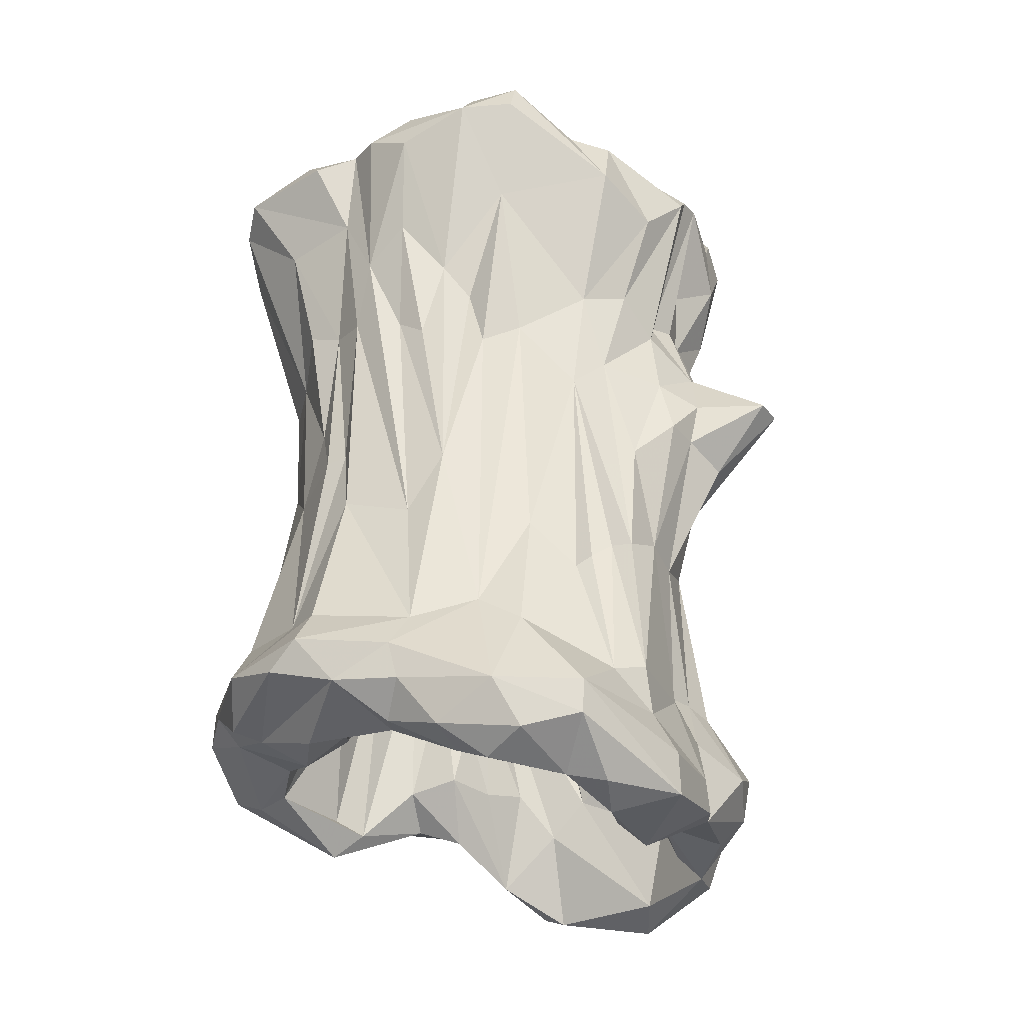
<metadata>
{"format":"obj","ext":"obj","renderer":"f3d","projection":"perspective","resolution":1024,"background":"white","views":[{"elev":-35.8,"azim":-149.1,"up":"+Z"}]}
</metadata>
<code>
v -0.679 -0.04329 1.178
v -0.4366 -0.3207 0.3769
v -0.04083 0.4894 -0.6011
v 0.08729 0.6143 -1.301
v -1.287 0.3906 1.076
v -0.7956 -0.8035 1.819
v 0.9403 1.084 1.451
v 0.7353 -0.5709 -1.69
v -0.607 0.1232 -1.002
v 1.247 -0.2067 1.801
v 1.364 0.2322 -1.71
v -0.3975 -1.119 2.013
v 0.2312 0.4046 0.4023
v 0.159 -1.03 -1.048
v 1.311 0.07775 1.62
v -0.7363 0.7236 1.789
v -1.091 -0.3779 -0.3819
v -0.7621 -0.02364 -2.275
v -0.7262 1.016 1.047
v -0.4291 0.5658 -1.864
v 0.1288 -0.4711 1.173
v 0.5986 0.3311 1.545
v -0.8271 -0.6741 -0.5948
v -0.9447 -0.1982 1.639
v 0.6055 0.8253 -0.4345
v 0.8642 0.9343 -1.765
v 0.2241 1.198 -1.437
v 0.1452 1.078 -0.727
v 0.2793 -0.5741 -0.7144
v -1.029 -0.5371 -1.534
v -0.2658 -1.015 -1.07
v -1.126 0.275 -1.928
v 0.4989 1.031 1.737
v -0.2804 -1.313 -1.518
v -0.8664 1.104 1.691
v 0.4357 -1.359 -1.613
v 0.5404 0.4147 -1.662
v -0.2818 -0.6193 -0.5757
v -1.128 -0.1357 0.7237
v 0.6244 -0.6783 0.214
v -1.026 0.7823 -2.143
v 0.8059 -0.05975 1.57
v 1.121 0.02156 -0.7942
v -1.213 -0.03102 1.643
v -0.7319 0.7429 -0.9596
v 0.6461 -1.069 -1.437
v -0.2267 0.9205 1.607
v -1.102 0.3029 -0.3739
v -0.203 -0.9954 0.4829
v 0.5808 -0.2317 -0.7429
v 0.4342 0.9138 -0.08293
v -1.04 -0.8774 -1.961
v 0.5016 -0.6269 1.789
v 0.9585 -0.09999 -1.769
v -0.5937 1.119 1.734
v -0.1554 -1.49 -2.128
v -0.7383 -0.7611 1.076
v 1.045 0.6536 -1.661
v -0.2077 1.188 0.9183
v -1.26 -0.4524 1.205
v -0.3596 0.7921 -2.155
v -0.01515 -0.7141 -0.7179
v 1.135 0.5947 -1.223
v -1.21 -0.3966 0.02318
v -0.9018 0.3255 1.489
v 0.4438 -0.987 -1.924
v -0.7734 0.5022 -2.126
v 0.9249 0.4633 -0.4769
v -0.17 -0.6548 1.812
v -1.01 0.4365 0.1449
v 0.4301 -0.4225 -1.518
v -0.6317 -1.29 -2.06
v 0.4266 0.8857 -1.935
v 0.06415 -1.042 1.492
v -0.2043 0.633 0.8802
v -0.6233 -0.34 -1.978
v -0.2523 1.059 -1.528
v 1.013 -0.05372 0.6898
v 0.5536 -0.01384 -0.3646
v -0.3842 -0.6646 -0.9342
v 1.054 0.2726 1.208
v -1.037 0.791 1.492
v -0.513 0.3201 0.1902
v -1.175 -0.1619 -2.089
v 0.81 0.9915 1.729
v 0.407 -0.973 -1.172
v -0.3036 1.34 1.372
v -0.4212 -1.187 -1.689
v -0.3749 0.9998 -2.115
v 0.4488 0.1979 0.8777
v -0.98 -0.5025 0.56
v 0.4982 0.03435 1.286
v -0.5851 0.0654 -1.72
v 0.8126 -0.4714 -0.05955
v 0.1892 1.151 1.134
v 1.128 -0.4963 -1.6
v 0.9263 -0.5767 1.598
v -1.07 -0.3834 -2.187
v 0.5662 0.2233 -1.225
v -0.5435 -0.228 1.261
v 1.109 0.7387 1.395
v -0.659 -1.371 -1.613
v -1.014 -0.743 1.188
v -0.1281 -0.3157 1.199
v 1.208 -0.154 -1.283
v -1.166 -0.6149 -1.88
v 0.8797 0.7468 -1.17
v 1.242 0.1181 1.758
v -0.394 -0.4385 0.9147
v -0.8995 -0.552 -1.155
v 1.332 -0.2205 -1.531
v 0.2249 0.6644 1.418
v -0.5952 -0.433 1.999
v -1.044 -0.146 -0.8418
v 0.8651 -0.3901 0.6595
v -0.1993 1.156 -1.705
v -1.198 0.1693 0.1109
v -0.5787 0.271 0.8183
v 0.0828 1.199 -1.846
v 0.2947 -0.9757 1.785
v 0.3023 1.311 1.496
v -0.7385 0.8435 -1.569
v -1.33 -0.2235 -0.2587
v 0.06612 -0.8135 1.743
v 0.5703 1.111 1.099
v -1.263 -0.2639 0.2392
v -1.134 0.5058 1.519
v -0.6869 -1.083 -2.104
v -1.638 -0.3108 0.03621
v 0.7009 0.7529 0.4502
v 0.2685 -0.8454 -1.47
v -1.385 0.1586 1.339
v -1.081 -0.2961 -1.806
v -0.5162 0.2606 -1.813
v 0.3592 -0.6551 -1.519
v -0.7438 0.1963 -1.975
v 1.297 0.5201 1.697
v -0.368 -1.524 -1.739
v -1.207 -0.5736 1.69
v -0.876 1.172 1.517
v -0.4415 -0.9036 2.1
v 0.1327 0.5476 1.117
v -0.3274 -0.9394 -1.347
v 0.9398 0.3297 -0.09444
v -0.2673 -1.301 -2.067
v -0.2301 0.5346 0.2601
v -0.509 -0.9326 -0.2961
v 0.6442 -0.8419 1.517
v 0.6669 -0.3804 -1.559
v 0.1036 1.224 1.559
v -0.5621 -1.018 -1.087
v 0.5088 -0.8731 1.466
v 0.07429 -0.5659 0.9065
v -0.3455 0.3129 -0.7469
v -0.7641 -0.5196 -2.071
v 0.8895 0.5568 0.4491
v -0.03109 -1.009 -1.514
v 0.3374 -0.9708 -0.2339
v -0.5629 -0.8926 -1.479
v -0.5423 0.001937 0.5372
v 0.7136 1.166 -1.623
v -0.9602 -0.4303 -0.7057
v -0.3635 -1.006 1.592
v -0.5446 -0.2952 -0.7255
v 1.011 -0.2455 -0.5802
v 0.02383 1.148 0.7729
v 1.103 0.2853 -0.864
v 0.2837 0.3807 -1.254
v -1.145 0.1384 0.4826
v 0.4082 -1.357 -1.84
v 1.388 0.3152 -1.471
v 0.03732 0.7636 -1.64
v -0.1309 1.065 0.3513
v -0.8699 0.1199 1.592
v -0.8729 -1.204 -1.656
v -0.1926 1.021 -0.8537
v 1.03 0.2709 -1.779
v 0.7038 -0.9392 -1.584
v 0.2343 -0.4772 0.2706
v -0.7421 -0.7092 -0.0395
v 0.3533 0.6801 -1.807
v 0.9599 -0.5393 -1.212
v 0.4976 -0.05894 0.614
v -0.6899 0.7682 0.2993
v 0.8924 0.4182 -1.732
v 0.3007 -0.5436 -1.051
v 0.2677 0.9252 1.694
v 0.04133 -0.9146 1.198
v -0.4779 0.9279 0.4882
v 0.3689 -1.291 -2.005
v 0.1139 -0.9821 0.6774
v -0.469 0.8359 1.761
v 0.4238 1.085 -1.383
v -0.9862 0.4848 -2.345
v -1.164 -0.3086 1.664
v 1 0.06633 0.02757
v 1.2 -0.1709 -1.788
v -1.21 0.7268 1.185
v -0.5328 -0.3066 1.815
v 0.7887 0.9409 -1.326
v -0.6379 -0.9085 -2.041
v -1.365 -0.05321 1.471
v 0.7906 1.242 1.511
v 0.03917 0.3656 -0.2514
v -0.2319 -0.8725 1.265
v -0.0417 1.178 1.631
v -1.042 0.2613 -0.9074
v -1.081 0.002445 0.6852
v 0.546 -0.8516 -0.3086
v -0.6041 0.6176 1.718
v -1.071 0.06329 -0.8165
v 0.4105 -0.8938 1.184
v 0.5309 -0.6421 -1.776
v -0.9673 0.5635 0.5278
v 0.5053 0.574 1.473
v 0.9424 -0.774 -1.38
v 0.5507 0.2261 -0.9225
v -0.8741 -0.6359 1.935
v -0.6846 1.019 -1.97
v 0.7896 0.1311 -1.297
v -1.106 0.2348 1.575
v -0.9835 -0.2502 -1.539
v 0.2282 1.317 -1.634
v -0.1579 0.5038 -0.7118
v 0.4443 -0.1703 1.277
v -0.6376 -0.2085 -1.755
v 0.3968 1.278 -1.747
v 0.675 -0.2993 1.598
v -1.239 -0.6035 1.436
v -0.6368 -0.5821 -1.825
v 1.024 0.5353 1.165
v 0.2333 0.2947 0.1206
v 0.3207 0.9878 0.4951
v -1.197 0.158 -2.324
v -0.8917 0.5549 0.00638
v -1.046 -0.7256 1.706
v 0.412 -0.2492 0.8042
v -0.843 -0.1571 -2.358
v -1.639 -0.1651 0.029
v -0.596 -0.8381 1.133
v -0.9274 0.4736 -1.067
v -0.5237 0.003023 -1.185
v 0.3864 -0.9812 0.4458
v 0.4945 0.2431 1.415
v -0.07065 -1.02 -0.4809
v -1.052 0.8096 -1.99
v 0.7853 0.3334 -1.433
v -1.256 -0.1062 0.3115
v -0.7307 -0.8373 -1.102
v 0.7061 -0.6577 1.72
v -0.1445 0.8071 1.445
v 0.8706 0.5436 -0.1221
v 1.119 -0.09999 1.862
v 0.4564 -0.3229 -0.9152
v 1.076 -0.3902 1.862
v -0.34 0.6499 1.247
v 0.4912 -0.2505 -0.1446
v 0.6131 0.6464 -1.892
v 0.9317 -0.1986 0.1228
v -0.06064 1.31 1.523
v 0.8836 -0.2425 -1.814
v 0.9541 -0.2465 0.8263
v 0.1542 -1.01 -1.678
v -0.3124 -0.5234 1.749
v -0.6955 -1.118 -1.462
v 1.008 -0.4598 1.694
v 0.1312 1.085 0.4344
v -0.07842 0.5008 0.3305
v -0.6857 -1.362 -1.813
v 1.153 -0.3854 1.67
v -1.138 -0.2253 1.047
v 0.08841 -0.6527 -0.3175
v 0.7503 -0.4779 0.7645
v -0.3898 1.046 0.6439
v 0.3235 0.3549 0.7611
v -0.6563 0.1147 1.147
v -0.3836 1.008 -0.5771
v 0.7677 0.823 -1.797
v -0.5056 -0.1371 0.6338
v 0.3898 -0.7837 1.812
v -0.09363 0.9811 -2.011
v 0.328 1.01 -0.3617
v 1.277 0.1591 -1.295
v -0.0208 0.8374 -1.968
v -0.4624 -0.333 -0.491
v -1.23 0.2385 -2.15
v 0.2015 -0.5323 0.8126
v 1.286 -0.1093 1.627
v -0.2175 -1.125 2.02
v -1.109 0.3643 0.6198
v -0.4288 -0.3244 1.361
v 1.085 0.1873 1.104
v 0.9531 0.7539 1.701
v -0.5338 0.8974 -1.431
v -0.9116 -0.8561 -2.065
v 0.2263 0.2707 -0.5257
v -0.8146 0.5688 -2.304
v -0.5569 0.9178 0.1697
v -1.049 0.5053 -1.773
v -1.1 -0.5978 0.9617
v 0.6856 -0.9264 -1.204
v 0.4966 1.136 1.748
v -0.8633 -0.6561 -0.1192
v -0.6512 1.302 1.492
v -0.368 -0.9506 -0.3381
v 1.024 -0.1848 -1.928
v -1.027 -0.4915 -0.2584
v -0.2491 -1.021 -0.05105
v 1.141 0.6003 1.808
v 1.103 0.7714 -1.538
v 1.055 0.7902 1.637
v -1.076 -0.07131 -1.677
v 0.7772 -0.6732 1.478
v 0.6443 -0.0108 -0.768
v -0.6633 -0.7563 1.55
v -0.6182 0.1089 -0.6381
v 0.6705 -0.6214 0.7836
v 0.4575 0.08184 0.2579
v -0.2949 0.6016 -1.662
v -0.9127 -0.8918 -1.505
v -0.06181 -0.5946 -0.06901
v 1.263 0.6061 -1.581
v -0.2283 1.118 -1.886
v -0.819 -0.7078 0.5284
v 1.025 0.1141 1.679
v 1.251 0.6122 -1.391
v -0.3463 0.5403 0.6259
v 0.2166 1.009 -0.361
v 1.195 0.2462 -1.794
v 0.3668 -0.458 -1.179
v -0.4314 -0.9683 -1.053
v 0.9956 -0.1524 -0.4755
v -0.4839 0.3321 -0.199
v -1.276 -0.01099 -0.1785
v 0.8708 -0.7336 -1.177
v -0.356 -0.4465 -0.3089
v -1.045 0.08221 1.678
v -0.7678 0.8994 -2.198
v -0.2963 -0.5111 -0.1139
v -0.05684 -1.536 -1.975
v -0.2607 1.229 1.667
v -0.4191 -0.8008 1.285
v -1.139 0.3539 -1.713
v 0.3106 0.6338 -1.57
v 0.1517 -1.415 -1.756
v -0.3577 0.4139 -1.269
v 0.4346 -0.88 -0.2662
v -1.264 0.1624 -0.1781
v -0.8623 -0.7017 -1.152
v -1.063 -0.336 0.7579
v -1.327 -0.01079 0.03497
v 0.2426 -1.262 -2.072
v -1.099 -0.8497 -1.757
v -0.2751 1.068 0.2426
v 1.007 0.1781 -0.4688
v -0.9013 0.2997 -2.4
v -1.178 0.6208 1.483
v -1.004 -0.38 -1.519
v 0.3525 -0.903 1.876
v -0.4551 -0.381 0.7605
v -1.281 -0.371 1.448
v -1.156 -0.2333 -2.236
v -0.5411 0.8201 -2.255
v -0.5548 0.166 0.2543
v -1.364 0.06613 1.443
v 0.3843 0.4797 1.307
v -0.3476 1.063 1.732
v -0.4549 -0.4801 -0.5705
v -0.7006 0.3856 1.12
v 0.2156 -1.267 -1.431
v 0.5012 0.9905 0.5784
v -0.1508 -0.4928 0.8624
v -0.7682 0.467 1.551
v -0.08481 -1.076 -1.037
v 1.016 0.3543 0.9095
v -0.8991 0.5828 -1.18
v -1.165 -0.4462 0.2161
v 0.1868 -0.9839 0.1689
v -1.003 0.4031 -0.9921
g Group26318
f 298 277 294
f 184 45 235
f 31 245 191
f 156 130 101
f 224 146 333
f 154 333 9
f 226 242 164
f 364 279 316
f 149 50 261
f 204 268 3
f 44 202 361
f 113 218 141
f 104 69 124
f 112 187 251
f 240 305 308
f 211 222 114
f 294 45 184
f 4 224 319
f 10 15 108
f 42 253 325
f 168 296 3
f 168 3 4
f 148 152 317
f 53 255 228
f 29 179 257
f 21 53 225
f 40 301 94
f 96 8 306
f 165 182 105
f 68 167 63
f 16 82 357
f 55 35 192
f 162 110 23
f 202 39 271
f 143 38 62
f 145 263 352
f 19 214 198
f 87 274 304
f 20 346 134
f 356 136 18
f 321 372 153
f 291 264 104
f 13 142 268
f 179 183 257
f 57 180 147
f 202 271 60
f 1 24 100
f 256 369 118
f 355 167 144
f 101 231 156
f 58 258 278
f 25 200 193
f 119 73 284
f 278 73 119
f 294 116 219
f 25 193 282
f 66 135 71
f 330 254 71
f 343 312 211
f 23 349 249
f 31 34 374
f 349 320 249
f 133 362 98
f 234 356 238
f 251 187 206
f 7 101 130
f 138 56 340
f 362 238 98
f 16 35 82
f 140 19 198
f 374 34 370
f 178 66 213
f 11 58 322
f 96 197 111
f 339 372 321
f 164 316 279
f 39 126 91
f 70 48 117
f 163 205 188
f 359 152 148
f 41 194 234
f 323 89 219
f 42 325 244
f 92 244 90
f 196 144 375
f 317 40 94
f 24 337 195
f 276 174 24
f 294 219 122
f 122 246 299
f 36 46 86
f 86 301 347
f 47 367 192
f 256 210 373
f 235 379 207
f 379 343 207
f 152 40 317
f 158 86 347
f 183 318 79
f 217 296 168
f 282 193 328
f 233 328 267
f 52 128 269
f 30 353 320
f 289 74 120
f 69 289 124
f 54 220 177
f 11 306 329
f 302 203 121
f 125 95 203
f 138 72 56
f 201 368 159
f 103 324 57
f 6 315 163
f 185 37 258
f 247 99 37
f 87 59 274
f 203 95 121
f 44 361 195
f 236 103 57
f 172 4 319
f 338 297 41
f 157 272 29
f 272 179 29
f 68 63 107
f 310 58 278
f 377 307 91
f 334 211 114
f 373 16 127
f 174 337 24
f 170 56 190
f 170 190 178
f 67 20 136
f 61 20 297
f 144 167 68
f 252 68 107
f 24 195 113
f 291 24 199
f 70 117 169
f 290 169 132
f 66 71 213
f 71 254 149
f 295 155 128
f 230 164 201
f 344 4 172
f 344 168 4
f 74 163 188
f 191 378 212
f 142 251 75
f 256 47 192
f 18 93 226
f 98 238 155
f 28 27 77
f 267 28 176
f 10 262 288
f 15 81 137
f 257 183 79
f 50 314 261
f 80 38 143
f 368 2 336
f 288 78 292
f 78 196 292
f 198 214 5
f 198 5 357
f 83 327 118
f 160 1 279
f 32 84 312
f 32 246 286
f 85 203 302
f 293 33 112
f 14 86 158
f 370 86 14
f 260 87 304
f 260 166 87
f 56 145 352
f 128 145 56
f 281 89 323
f 363 61 297
f 13 318 275
f 79 318 232
f 91 324 103
f 91 307 303
f 92 42 244
f 225 53 228
f 242 316 164
f 134 154 9
f 78 332 196
f 332 105 43
f 150 95 166
f 166 267 176
f 178 8 96
f 301 335 94
f 97 262 266
f 53 250 255
f 133 98 106
f 98 155 295
f 54 314 220
f 217 79 296
f 279 1 100
f 2 360 339
f 137 375 101
f 101 7 311
f 151 102 34
f 269 72 138
f 300 91 103
f 236 229 103
f 372 104 153
f 104 124 21
f 283 171 326
f 111 197 11
f 106 98 52
f 353 52 175
f 63 161 107
f 200 161 193
f 325 293 22
f 137 101 311
f 360 109 339
f 109 291 104
f 162 30 110
f 349 30 320
f 111 171 283
f 182 111 105
f 22 293 215
f 90 244 366
f 264 113 141
f 291 199 264
f 114 358 162
f 123 114 17
f 115 165 259
f 97 115 262
f 27 161 223
f 223 77 27
f 169 117 248
f 334 114 123
f 118 65 276
f 160 118 1
f 119 281 323
f 223 116 77
f 53 359 250
f 124 280 21
f 302 121 150
f 121 95 150
f 45 294 122
f 122 299 376
f 129 17 64
f 248 351 239
f 124 289 359
f 124 359 280
f 125 233 95
f 130 25 51
f 126 377 91
f 126 129 64
f 221 127 365
f 65 127 221
f 72 128 56
f 269 128 72
f 129 123 17
f 334 123 239
f 371 130 51
f 7 130 125
f 66 131 135
f 263 157 29
f 5 290 132
f 357 5 132
f 162 358 30
f 358 106 30
f 136 93 18
f 136 9 93
f 131 29 186
f 186 29 254
f 20 134 136
f 134 9 136
f 108 15 137
f 108 137 309
f 34 138 345
f 34 102 138
f 139 229 236
f 218 6 12
f 35 140 198
f 55 304 35
f 69 141 289
f 141 218 12
f 112 251 142
f 90 366 275
f 159 80 143
f 128 88 145
f 130 252 25
f 252 107 25
f 88 143 157
f 143 62 157
f 146 327 83
f 268 142 75
f 240 147 305
f 331 151 34
f 148 317 313
f 359 148 250
f 213 71 149
f 8 149 261
f 260 304 341
f 47 206 367
f 147 151 331
f 23 249 147
f 74 188 152
f 120 74 152
f 153 104 21
f 272 153 179
f 224 333 154
f 224 346 20
f 238 76 155
f 230 201 155
f 156 252 130
f 375 144 156
f 88 157 145
f 145 157 263
f 243 209 212
f 212 378 243
f 159 143 88
f 128 159 88
f 83 118 364
f 83 364 316
f 310 26 161
f 161 26 227
f 17 114 162
f 17 162 303
f 12 163 74
f 12 6 163
f 201 164 368
f 164 279 285
f 115 94 165
f 94 182 165
f 166 176 173
f 166 59 87
f 105 283 43
f 105 111 283
f 37 168 344
f 99 168 37
f 208 169 248
f 365 169 208
f 36 170 178
f 34 345 370
f 171 11 322
f 111 11 171
f 284 319 61
f 119 284 281
f 166 173 59
f 59 354 274
f 65 221 174
f 276 65 174
f 175 52 269
f 265 175 102
f 28 77 176
f 176 77 277
f 177 220 247
f 11 329 58
f 46 178 216
f 46 36 178
f 287 21 237
f 237 21 225
f 180 303 147
f 91 303 180
f 73 181 284
f 258 37 181
f 182 96 111
f 216 178 96
f 183 92 318
f 183 237 225
f 19 184 214
f 304 274 19
f 185 258 58
f 58 329 185
f 131 186 135
f 330 186 254
f 187 33 206
f 112 33 187
f 188 205 49
f 49 31 191
f 189 277 298
f 189 298 19
f 190 66 178
f 352 263 66
f 188 191 212
f 188 49 191
f 192 35 16
f 210 16 373
f 193 161 27
f 193 27 28
f 41 297 194
f 356 67 136
f 195 218 113
f 195 361 139
f 196 355 144
f 332 43 196
f 306 8 261
f 261 177 306
f 82 35 198
f 82 198 357
f 199 113 264
f 24 113 199
f 25 107 200
f 107 161 200
f 128 201 159
f 155 201 128
f 365 208 202
f 221 365 202
f 85 7 203
f 7 125 203
f 232 268 204
f 79 232 296
f 163 315 205
f 342 240 308
f 206 260 341
f 33 150 206
f 70 207 48
f 48 211 348
f 208 248 39
f 202 208 39
f 209 301 40
f 212 209 40
f 210 192 16
f 256 192 210
f 207 343 211
f 48 207 211
f 212 40 152
f 188 212 152
f 213 149 8
f 178 213 8
f 5 214 290
f 184 235 214
f 215 293 112
f 366 112 142
f 182 216 96
f 94 335 182
f 314 217 220
f 99 217 168
f 218 139 236
f 195 139 218
f 219 338 41
f 219 246 122
f 220 217 99
f 247 220 99
f 174 221 337
f 221 202 44
f 211 312 222
f 133 106 358
f 223 119 116
f 227 278 119
f 224 3 146
f 3 224 4
f 183 225 92
f 225 228 92
f 226 164 76
f 18 226 76
f 161 227 223
f 227 119 223
f 228 255 42
f 92 228 42
f 229 300 103
f 361 202 60
f 155 76 230
f 76 164 230
f 81 375 137
f 292 196 375
f 232 13 268
f 232 318 13
f 282 328 233
f 51 233 371
f 234 238 362
f 32 286 84
f 214 235 70
f 235 207 70
f 236 6 218
f 6 236 315
f 179 237 183
f 179 287 237
f 238 18 76
f 356 18 238
f 239 129 126
f 239 123 129
f 315 57 147
f 236 57 315
f 45 376 235
f 45 122 376
f 9 242 93
f 93 242 226
f 243 158 347
f 243 245 158
f 244 22 215
f 244 325 22
f 245 14 158
f 31 374 245
f 246 41 234
f 219 41 246
f 185 247 37
f 177 247 185
f 39 248 126
f 248 239 126
f 147 249 151
f 151 265 102
f 250 97 266
f 148 313 250
f 75 251 47
f 251 206 47
f 156 144 252
f 144 68 252
f 42 255 253
f 253 10 108
f 29 257 254
f 254 50 149
f 250 270 255
f 255 10 253
f 75 47 256
f 75 256 118
f 50 257 79
f 254 257 50
f 258 181 73
f 278 258 73
f 115 259 262
f 259 332 78
f 150 166 260
f 206 150 260
f 261 54 177
f 261 314 54
f 288 262 78
f 262 259 78
f 263 131 66
f 263 29 131
f 264 141 69
f 104 264 69
f 249 175 265
f 249 265 151
f 270 10 255
f 270 262 10
f 95 267 166
f 233 267 95
f 3 268 146
f 268 75 146
f 175 269 102
f 102 269 138
f 250 266 270
f 266 262 270
f 350 39 91
f 350 91 300
f 157 62 272
f 321 153 272
f 313 273 115
f 273 94 115
f 274 277 189
f 274 189 19
f 275 366 142
f 275 142 13
f 118 276 1
f 276 24 1
f 354 277 274
f 173 176 277
f 310 278 26
f 26 278 227
f 2 279 360
f 285 279 2
f 359 53 280
f 21 280 53
f 281 284 61
f 281 61 89
f 233 51 282
f 51 25 282
f 167 283 326
f 355 283 167
f 181 172 284
f 284 172 319
f 285 2 368
f 164 285 368
f 246 234 286
f 286 234 362
f 153 21 287
f 153 287 179
f 288 292 15
f 288 15 10
f 12 74 289
f 141 12 289
f 214 70 290
f 290 70 169
f 360 291 109
f 100 24 291
f 292 81 15
f 292 375 81
f 293 85 33
f 311 7 85
f 277 77 294
f 77 116 294
f 52 295 128
f 98 295 52
f 3 296 204
f 204 296 232
f 297 67 356
f 20 67 297
f 298 294 184
f 298 184 19
f 299 246 32
f 343 32 312
f 60 300 229
f 60 350 300
f 301 46 216
f 86 46 301
f 33 302 150
f 85 302 33
f 162 23 303
f 303 23 147
f 304 19 140
f 35 304 140
f 331 31 308
f 331 34 31
f 96 306 197
f 197 306 11
f 377 17 307
f 307 17 303
f 342 308 49
f 49 308 31
f 309 137 311
f 108 309 293
f 326 310 161
f 171 322 326
f 293 311 85
f 309 311 293
f 312 84 133
f 312 133 222
f 313 115 97
f 250 313 97
f 314 79 217
f 50 79 314
f 315 147 240
f 315 240 342
f 9 333 316
f 9 316 242
f 313 317 273
f 317 94 273
f 318 90 275
f 318 92 90
f 319 224 20
f 61 319 20
f 320 353 175
f 249 320 175
f 62 321 272
f 38 321 62
f 326 322 310
f 310 322 58
f 116 323 219
f 119 323 116
f 324 91 180
f 324 180 57
f 325 108 293
f 253 108 325
f 167 326 63
f 63 326 161
f 327 75 118
f 146 75 327
f 328 193 28
f 267 328 28
f 177 185 329
f 329 306 177
f 135 330 71
f 135 186 330
f 305 331 308
f 147 331 305
f 165 332 259
f 165 105 332
f 333 146 83
f 333 83 316
f 348 211 334
f 117 351 248
f 335 216 182
f 301 216 335
f 80 336 38
f 336 2 339
f 337 44 195
f 337 221 44
f 89 338 219
f 338 363 297
f 38 339 321
f 336 339 38
f 138 340 345
f 340 56 170
f 206 341 367
f 367 341 304
f 342 49 205
f 315 342 205
f 379 299 343
f 343 299 32
f 181 344 172
f 37 344 181
f 345 170 36
f 345 340 170
f 346 224 154
f 346 154 134
f 347 301 209
f 243 347 209
f 348 351 117
f 48 348 117
f 110 30 349
f 23 110 349
f 271 39 350
f 271 350 60
f 351 334 239
f 348 334 351
f 56 352 190
f 190 352 66
f 30 106 353
f 106 52 353
f 354 173 277
f 173 354 59
f 43 283 355
f 43 355 196
f 194 356 234
f 297 356 194
f 127 16 357
f 357 132 127
f 114 222 358
f 222 133 358
f 120 152 359
f 289 120 359
f 360 100 291
f 279 100 360
f 361 229 139
f 361 60 229
f 84 362 133
f 286 362 84
f 89 363 338
f 89 61 363
f 364 160 279
f 118 160 364
f 127 132 365
f 132 169 365
f 366 215 112
f 244 215 366
f 367 55 192
f 367 304 55
f 368 336 80
f 159 368 80
f 369 65 118
f 256 373 369
f 370 36 86
f 370 345 36
f 125 371 233
f 125 130 371
f 339 109 372
f 109 104 372
f 373 127 65
f 369 373 65
f 374 14 245
f 374 370 14
f 375 231 101
f 375 156 231
f 235 376 241
f 376 299 241
f 126 64 377
f 64 17 377
f 378 245 243
f 191 245 378
f 241 299 379
f 235 241 379

</code>
